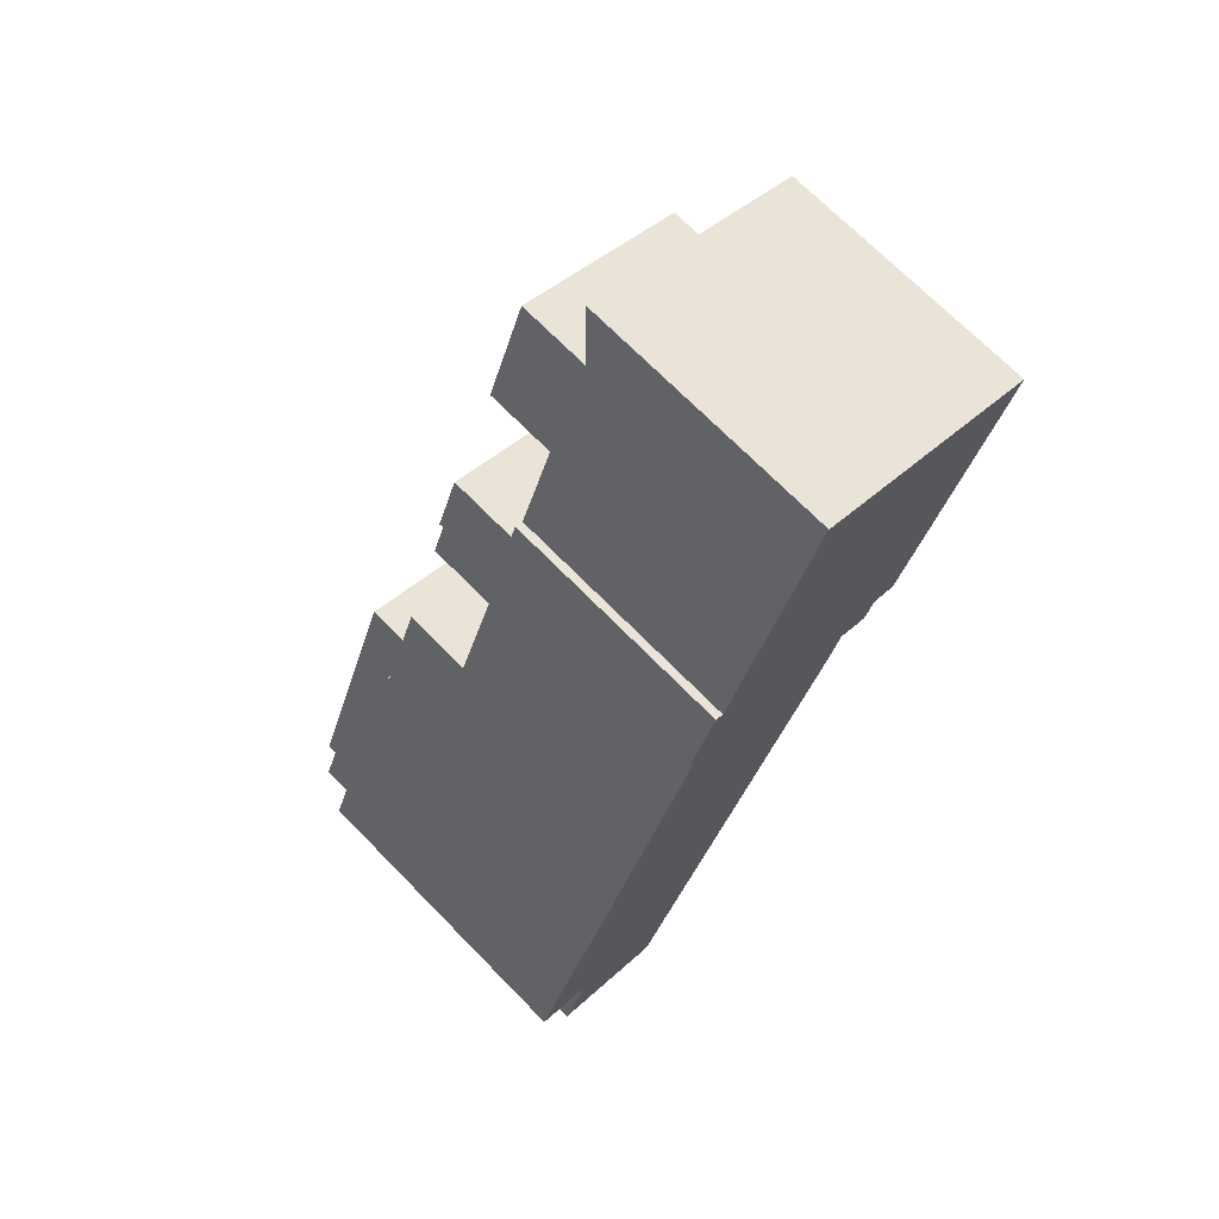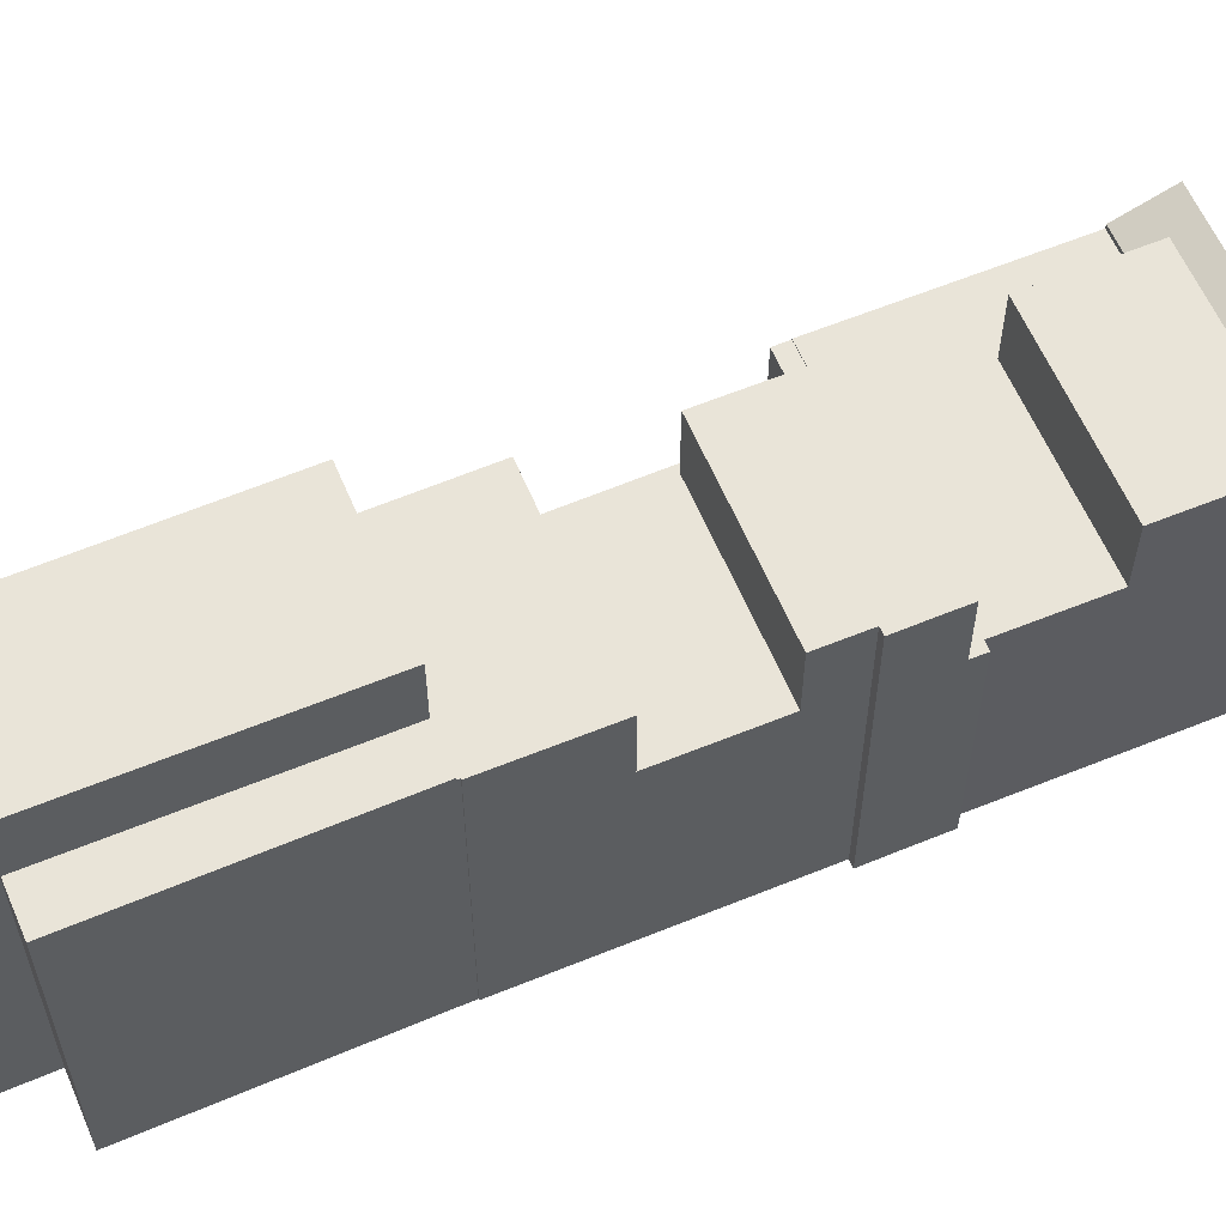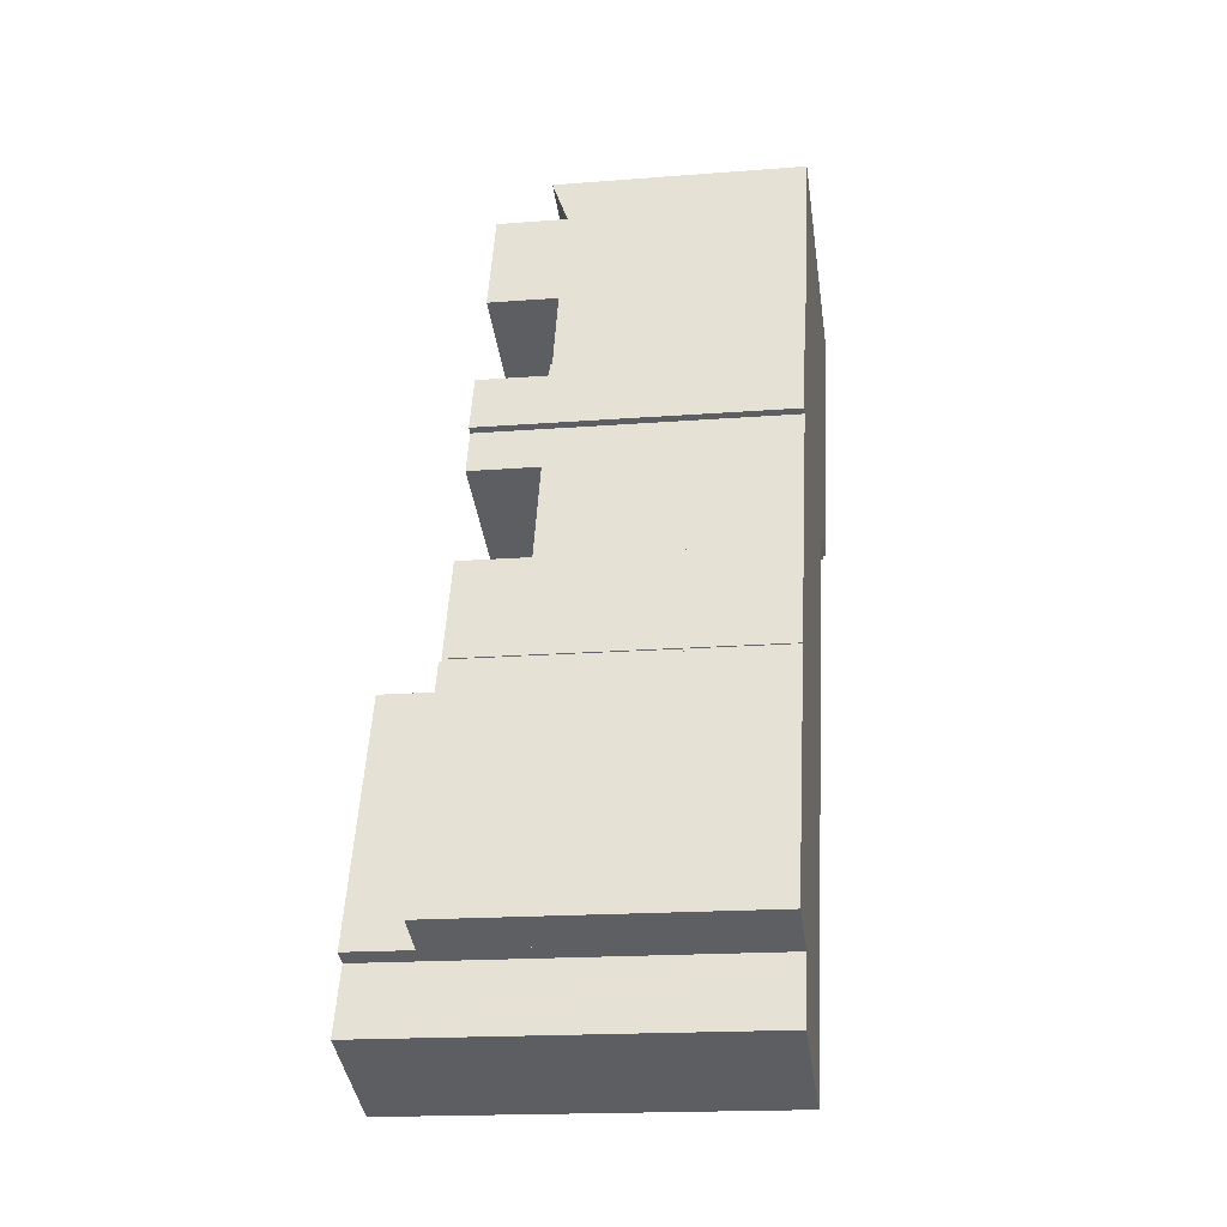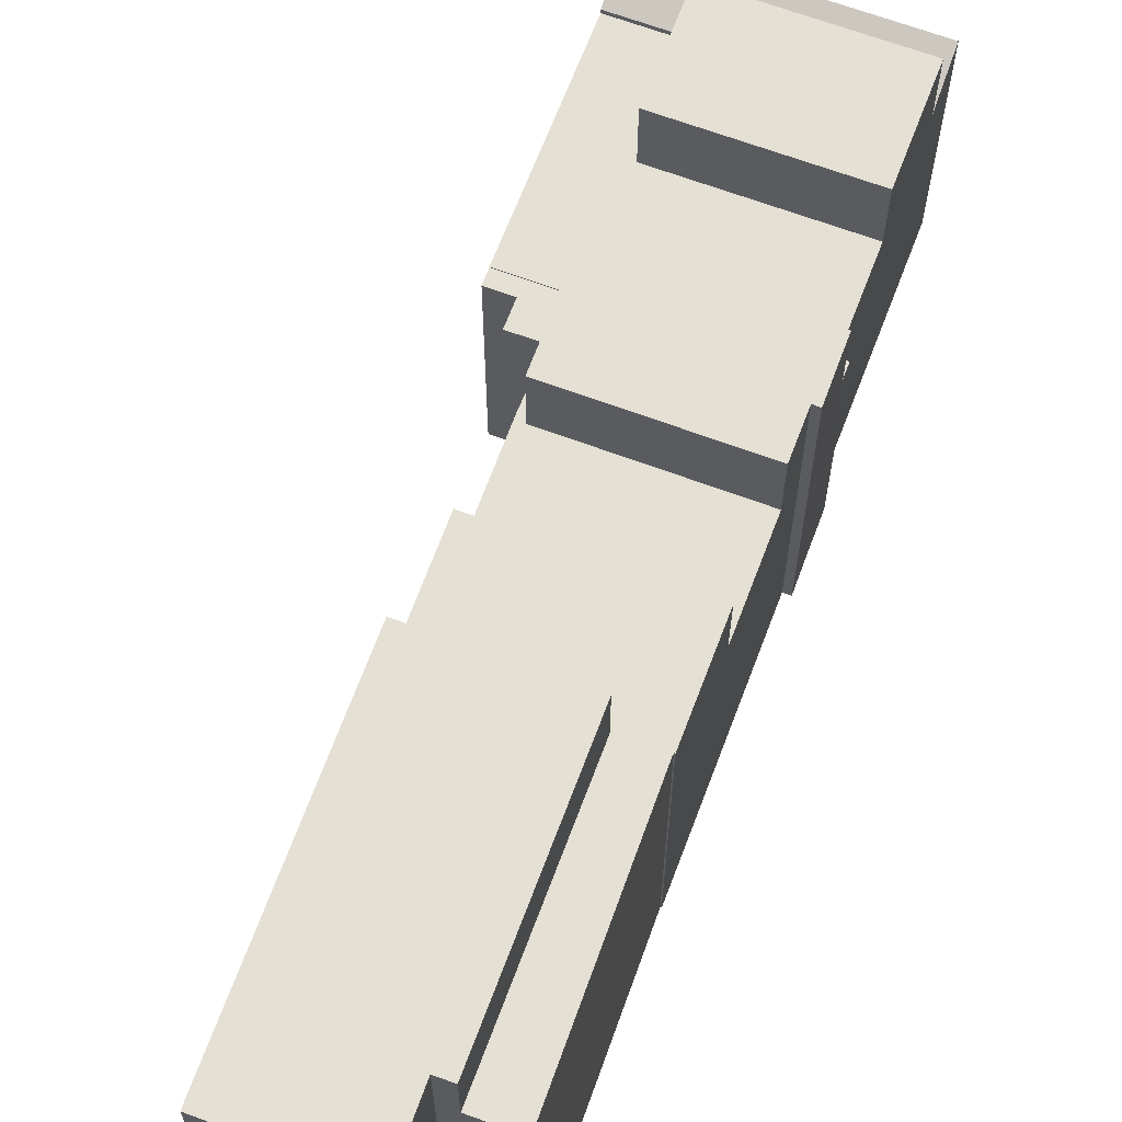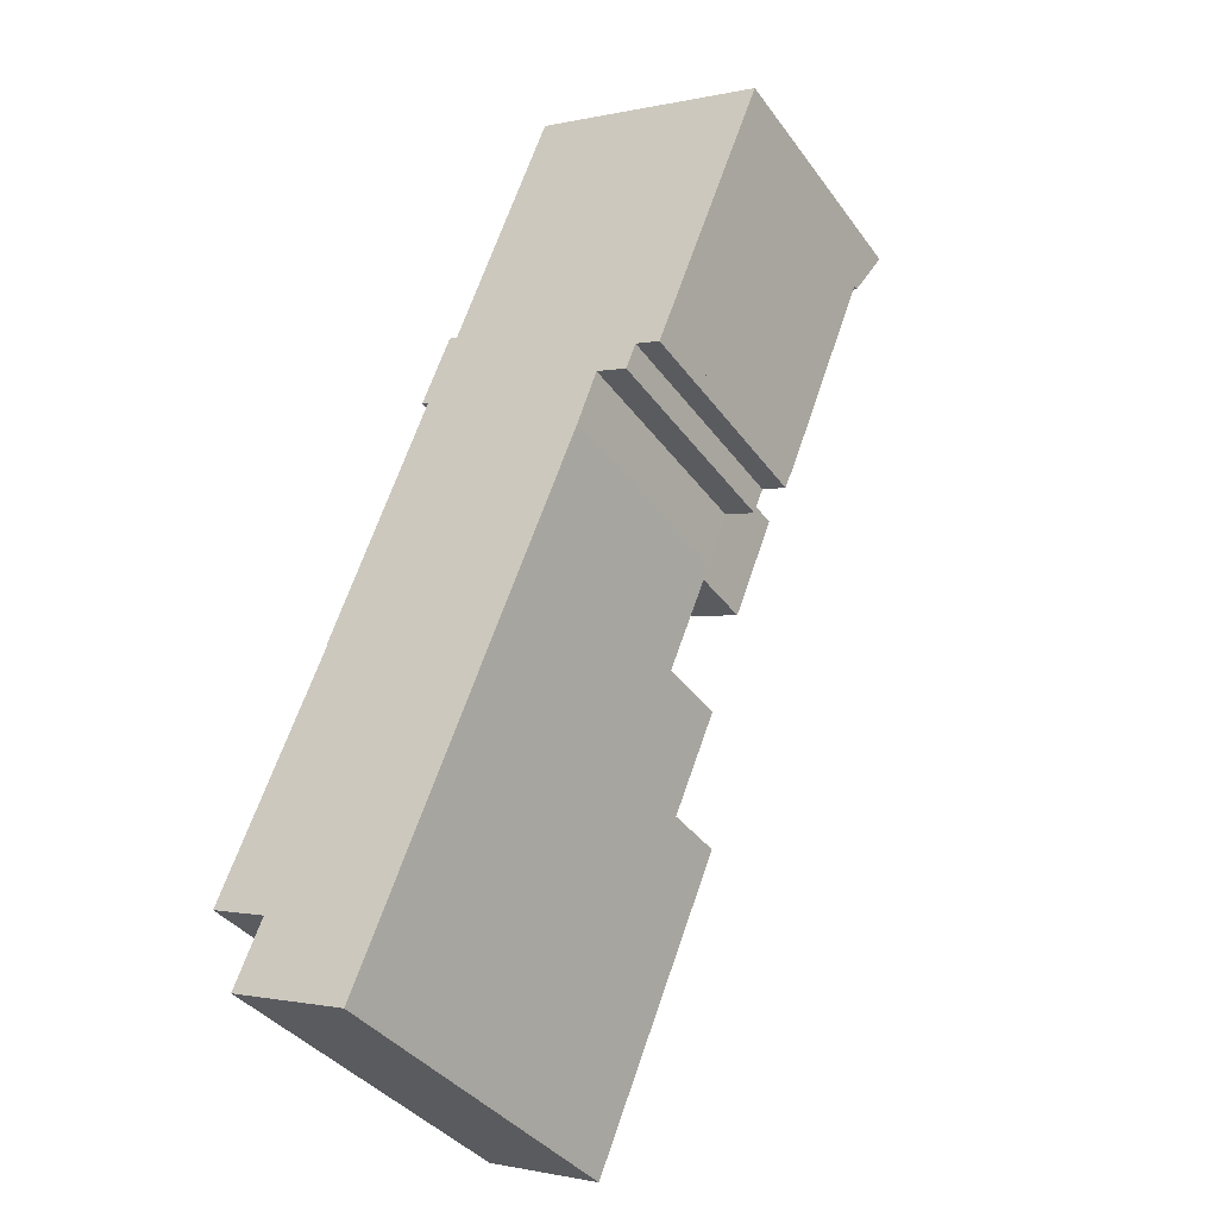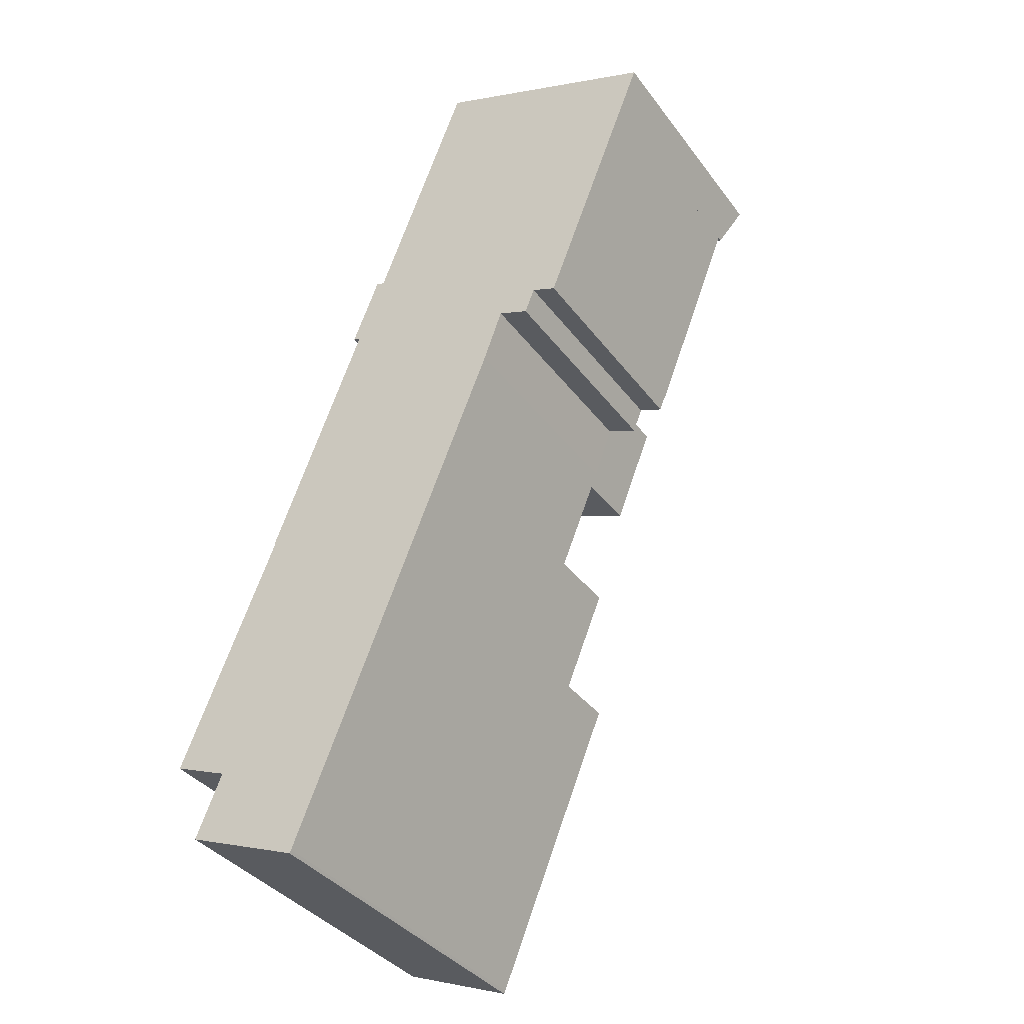
<metadata>
{"format":"obj","ext":"obj","renderer":"f3d","projection":"perspective","resolution":1024,"background":"white","views":[{"elev":70.4,"azim":-44.4,"up":"+Z"},{"elev":59.8,"azim":-91.3,"up":"+Y"},{"elev":-17.6,"azim":-81.2,"up":"+Z"},{"elev":65.7,"azim":-137.9,"up":"+Y"},{"elev":-38.1,"azim":31.9,"up":"+Z"},{"elev":-37.2,"azim":32.1,"up":"+Z"}]}
</metadata>
<code>
v  0 15.88 9.722e-16
v  6.998 15.88 11.45
v  2.114 15.88 -0.863
v  5.004 15.88 12.23
v  0 0 0
v  5.004 -7.488e-16 12.23
v  6.998 -7.009e-16 11.45
v  2.114 5.284e-17 -0.863
v  21.92 15.78 29.71
v  15.29 15.78 38.45
v  24.03 15.78 35.02
v  13.22 15.78 33.12
v  13.22 -2.028e-15 33.12
v  15.29 -2.355e-15 38.45
v  24.03 -2.144e-15 35.02
v  21.92 -1.819e-15 29.71
v  15.74 12.16 14.14
v  9.033 12.16 22.64
v  17.76 12.16 19.22
v  7.036 12.16 17.55
v  7.036 -1.075e-15 17.55
v  9.033 -1.387e-15 22.64
v  17.76 -1.177e-15 19.22
v  15.74 -8.656e-16 14.14
v  7.41 19.16 -6.867
v  7.698 19.16 -6.793
v  7.624 19.16 -6.953
v  8.923 19.16 -3.797
v  1.551 19.16 -4.502
v  14.03 19.16 8.685
v  2.828 19.16 -1.403
v  13.64 19.16 8.837
v  2.916 19.16 -1.19
v  2.114 19.16 -0.863
v  6.998 19.16 11.45
v  2.916 7.287e-17 -1.19
v  2.828 8.591e-17 -1.403
v  1.551 2.757e-16 -4.502
v  7.624 4.257e-16 -6.953
v  7.41 4.205e-16 -6.867
v  14.03 -5.318e-16 8.685
v  13.64 -5.411e-16 8.837
v  7.698 4.16e-16 -6.793
v  8.923 2.325e-16 -3.797
v  16.26 13.08 40.97
v  24.03 12.11 35.02
v  15.29 12.11 38.45
v  28.27 13.08 36.25
v  27.28 12.11 33.74
v  28.22 13.04 36.13
v  28.27 -2.22e-15 36.25
v  27.28 -2.066e-15 33.74
v  28.22 -2.212e-15 36.13
v  16.26 -2.508e-15 40.97
v  13.64 15.75 8.837
v  16.19 15.75 13.96
v  14.03 15.75 8.685
v  6.998 15.75 11.45
v  5.004 15.75 12.23
v  5.055 15.75 12.35
v  5.004 15.75 12.38
v  5.23 15.75 12.95
v  7.036 15.75 17.55
v  15.74 15.75 14.14
v  16.19 -8.549e-16 13.96
v  5.055 -7.564e-16 12.35
v  5.004 -7.579e-16 12.38
v  5.23 -7.932e-16 12.95
v  19.8 12.16 24.36
v  13.22 12.16 33.12
v  21.92 12.16 29.71
v  11.41 12.16 28.47
v  10.71 12.16 27.93
v  10.98 12.16 28.64
v  10.98 -1.753e-15 28.64
v  11.41 -1.743e-15 28.47
v  10.71 -1.71e-15 27.93
v  19.8 -1.491e-15 24.36
v  23.06 11.87 23.07
v  24.03 11.87 35.02
v  27.28 11.87 33.74
v  21.92 11.87 29.71
v  19.8 11.87 24.36
v  21.91 11.87 23.52
v  23.06 -1.413e-15 23.07
v  21.91 -1.44e-15 23.52
v  22.77 11.82 22.34
v  21.91 11.82 23.52
v  23.06 11.82 23.07
v  21.62 11.82 22.8
v  19.8 11.82 24.36
v  21.51 11.82 22.84
v  21.01 11.82 21.55
v  19.43 11.82 22.17
v  17.76 11.82 19.22
v  18.43 11.82 19.45
v  18.26 11.82 19.02
v  16.19 11.82 13.96
v  15.74 11.82 14.14
v  22.77 -1.368e-15 22.34
v  21.51 -1.398e-15 22.84
v  21.01 -1.319e-15 21.55
v  19.43 -1.357e-15 22.17
v  18.43 -1.191e-15 19.45
v  18.26 -1.165e-15 19.02
v  21.62 -1.396e-15 22.8
v  9.785 15.75 25.61
v  9.91 15.75 24.88
v  9.546 15.75 25.02
v  10.24 15.75 26.74
v  17.76 15.75 19.22
v  9.033 15.75 22.64
v  10.71 15.75 27.93
v  19.8 15.75 24.36
v  9.91 -1.523e-15 24.88
v  9.546 -1.532e-15 25.02
v  9.785 -1.568e-15 25.61
v  10.24 -1.637e-15 26.74
g defaultobject
f 1 2 3
f 2 1 4
f 5 4 1
f 4 5 6
f 6 2 4
f 2 6 7
f 7 3 2
f 3 7 8
f 8 1 3
f 1 8 5
f 8 6 5
f 6 8 7
f 9 10 11
f 10 9 12
f 13 10 12
f 10 13 14
f 14 11 10
f 11 14 15
f 15 9 11
f 9 15 16
f 16 12 9
f 12 16 13
f 13 15 14
f 15 13 16
f 17 18 19
f 18 17 20
f 21 18 20
f 18 21 22
f 22 19 18
f 19 22 23
f 23 17 19
f 17 23 24
f 24 20 17
f 20 24 21
f 21 23 22
f 23 21 24
f 25 26 27
f 26 25 28
f 28 25 29
f 28 29 30
f 30 29 31
f 30 31 32
f 32 31 33
f 32 33 34
f 32 34 35
f 31 36 33
f 36 31 29
f 36 29 37
f 37 29 38
f 8 35 34
f 35 8 7
f 36 34 33
f 34 36 8
f 39 25 27
f 25 39 29
f 29 39 38
f 38 39 40
f 7 32 35
f 32 7 30
f 30 7 41
f 41 7 42
f 41 28 30
f 28 41 26
f 26 41 43
f 43 41 44
f 39 26 43
f 39 27 26
f 8 42 7
f 42 8 41
f 41 8 36
f 41 36 44
f 44 36 37
f 44 37 38
f 44 38 40
f 44 40 43
f 43 40 39
f 45 46 47
f 46 45 48
f 46 48 49
f 49 48 50
f 51 50 48
f 50 51 49
f 49 51 52
f 52 51 53
f 52 46 49
f 46 52 47
f 47 52 14
f 14 52 15
f 47 54 45
f 54 47 14
f 54 48 45
f 48 54 51
f 54 53 51
f 53 54 52
f 52 54 15
f 15 54 14
f 55 56 57
f 56 55 58
f 56 58 59
f 56 59 60
f 56 60 61
f 56 61 62
f 56 62 63
f 56 63 64
f 21 64 63
f 64 21 56
f 56 21 65
f 65 21 24
f 65 57 56
f 57 65 41
f 41 55 57
f 55 41 58
f 58 41 59
f 59 41 42
f 59 42 6
f 6 42 7
f 66 61 60
f 61 66 67
f 6 60 59
f 60 6 66
f 62 21 63
f 21 62 61
f 21 61 68
f 68 61 67
f 7 66 6
f 66 7 68
f 68 7 21
f 21 7 42
f 21 42 24
f 24 42 41
f 24 41 65
f 68 67 66
f 69 70 71
f 70 69 72
f 72 69 73
f 72 73 74
f 75 72 74
f 72 75 76
f 13 71 70
f 71 13 16
f 76 70 72
f 70 76 13
f 77 74 73
f 74 77 75
f 16 69 71
f 69 16 78
f 78 73 69
f 73 78 77
f 13 78 16
f 78 13 76
f 78 76 77
f 77 76 75
f 79 80 81
f 80 79 82
f 82 79 83
f 83 79 84
f 78 82 83
f 82 78 80
f 80 78 15
f 15 78 16
f 15 81 80
f 81 15 52
f 52 79 81
f 79 52 85
f 84 78 83
f 78 84 79
f 78 79 86
f 86 79 85
f 16 52 15
f 52 16 85
f 85 16 78
f 85 78 86
f 87 88 89
f 88 87 90
f 88 90 91
f 91 90 92
f 91 92 93
f 91 93 94
f 91 94 95
f 95 94 96
f 95 96 97
f 95 97 98
f 95 98 99
f 78 88 91
f 88 78 89
f 89 78 85
f 85 78 86
f 85 87 89
f 87 85 100
f 101 93 92
f 93 101 102
f 103 96 94
f 96 103 104
f 104 97 96
f 97 104 98
f 98 104 65
f 65 104 105
f 100 90 87
f 90 100 92
f 92 100 101
f 101 100 106
f 102 94 93
f 94 102 103
f 65 99 98
f 99 65 24
f 95 78 91
f 78 95 99
f 78 99 23
f 23 99 24
f 86 100 85
f 100 86 78
f 100 78 106
f 106 78 101
f 101 78 103
f 103 78 23
f 101 103 102
f 103 23 104
f 104 23 105
f 105 23 65
f 65 23 24
f 107 108 109
f 108 107 110
f 108 111 112
f 111 108 110
f 111 110 113
f 111 113 114
f 22 108 112
f 108 22 115
f 116 107 109
f 107 116 110
f 110 116 113
f 113 116 117
f 113 117 118
f 113 118 77
f 115 109 108
f 109 115 116
f 23 112 111
f 112 23 22
f 77 114 113
f 114 77 78
f 78 111 114
f 111 78 23
f 23 115 22
f 115 23 118
f 118 23 77
f 77 23 78
f 115 117 116
f 117 115 118

</code>
